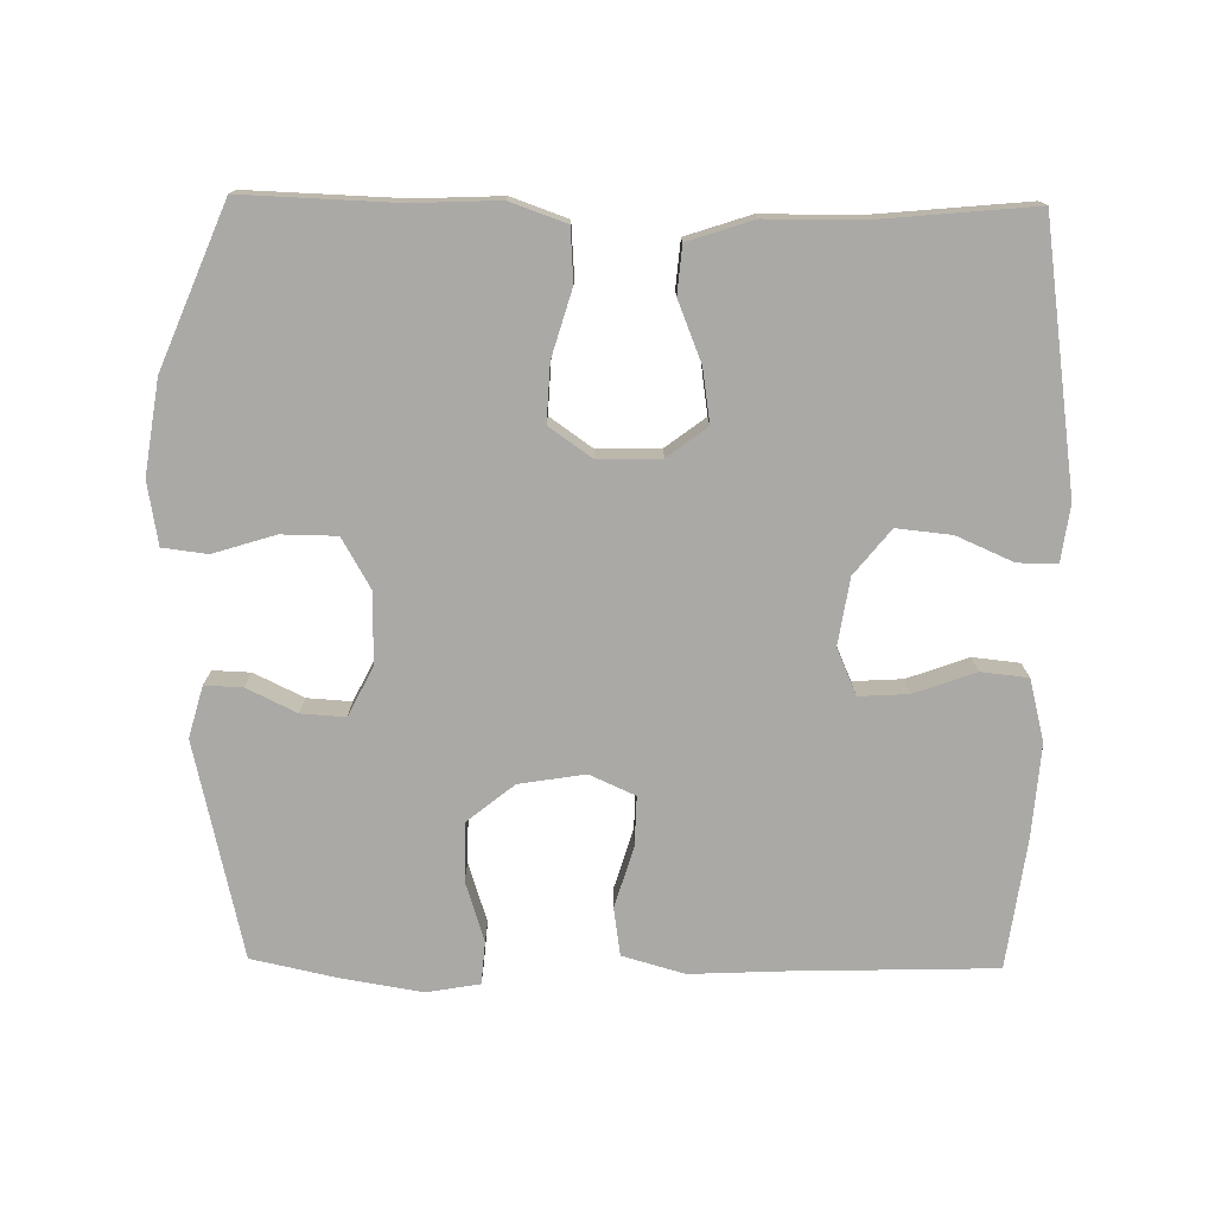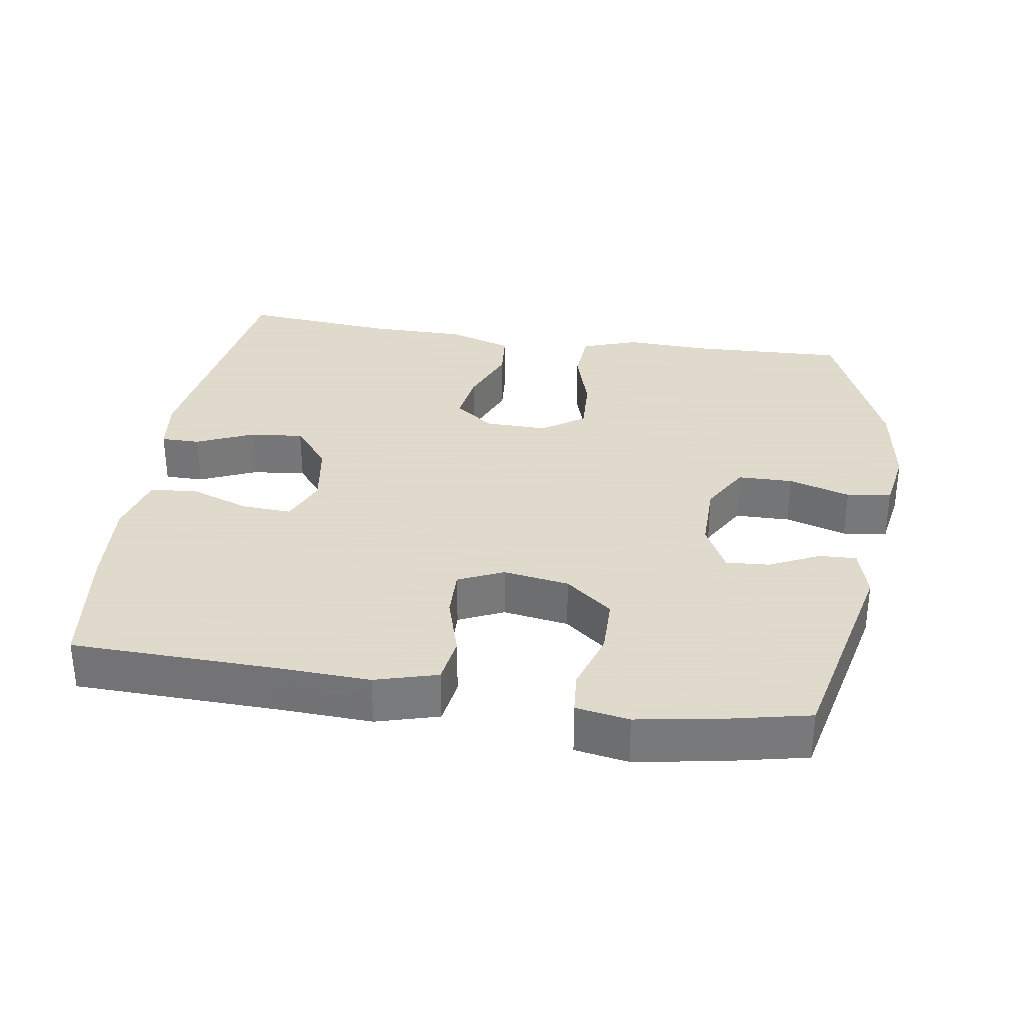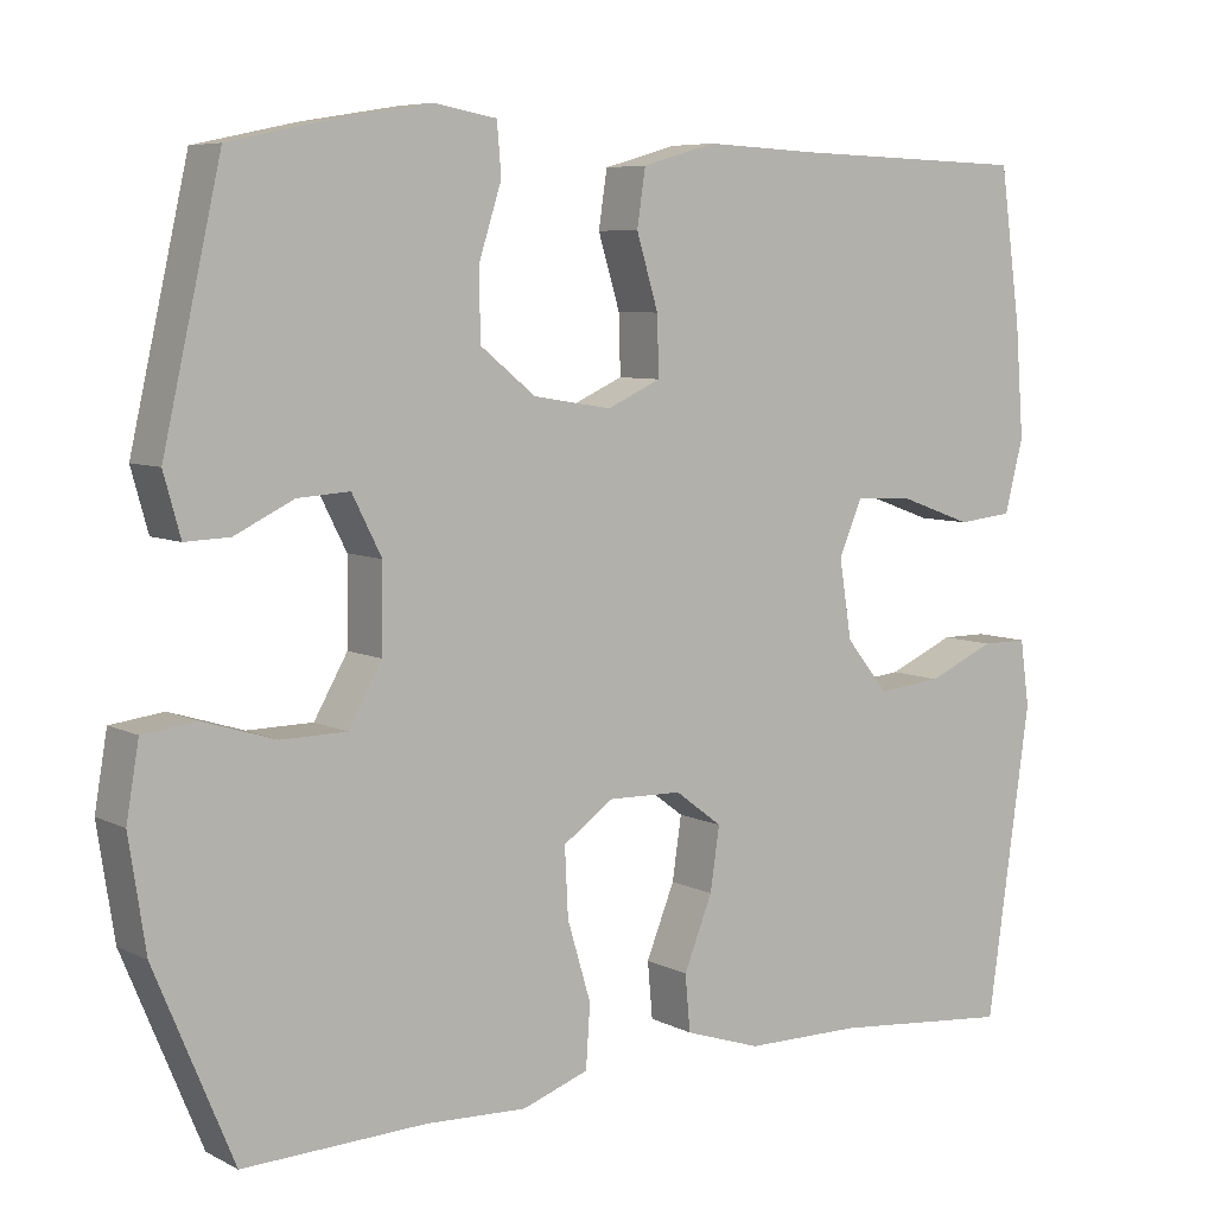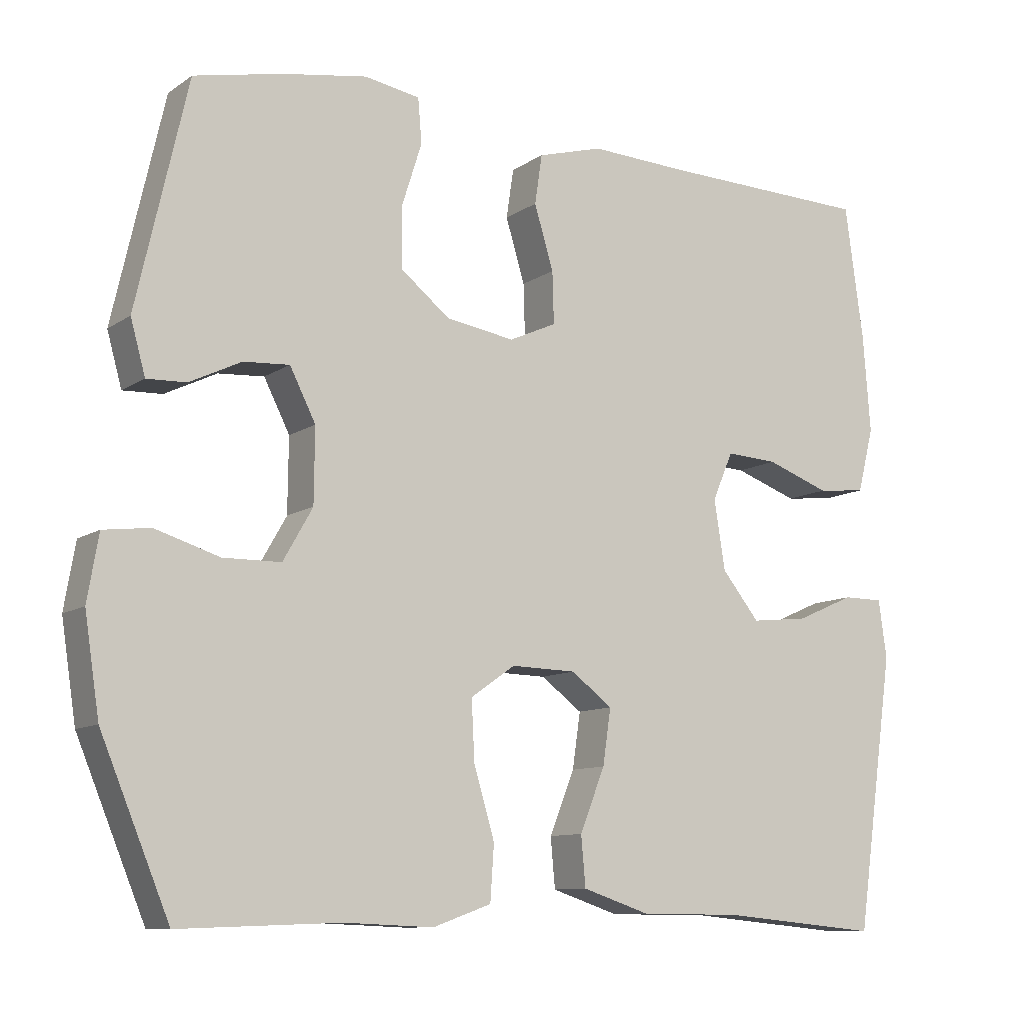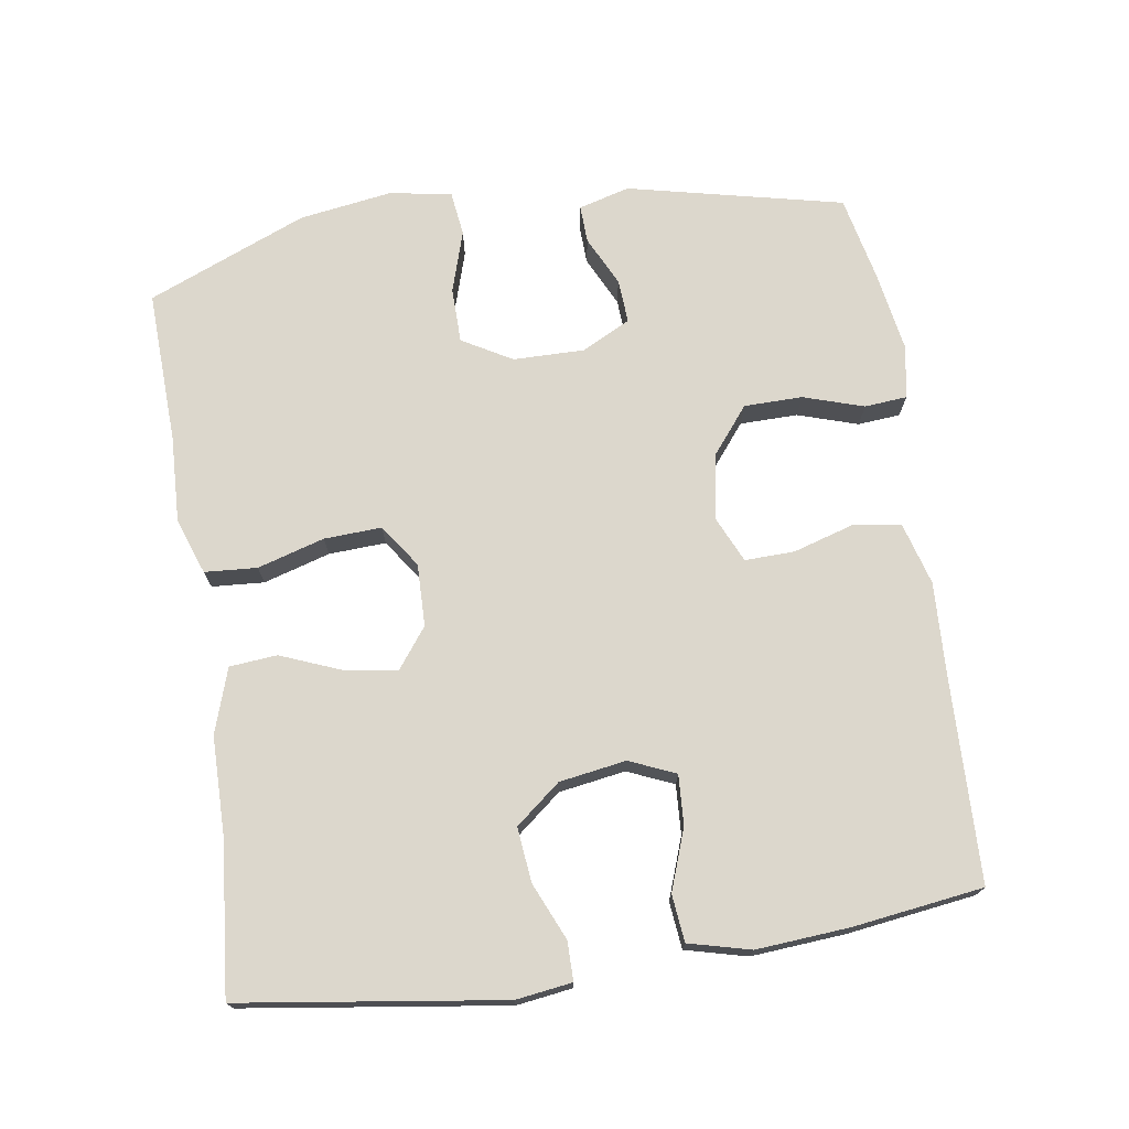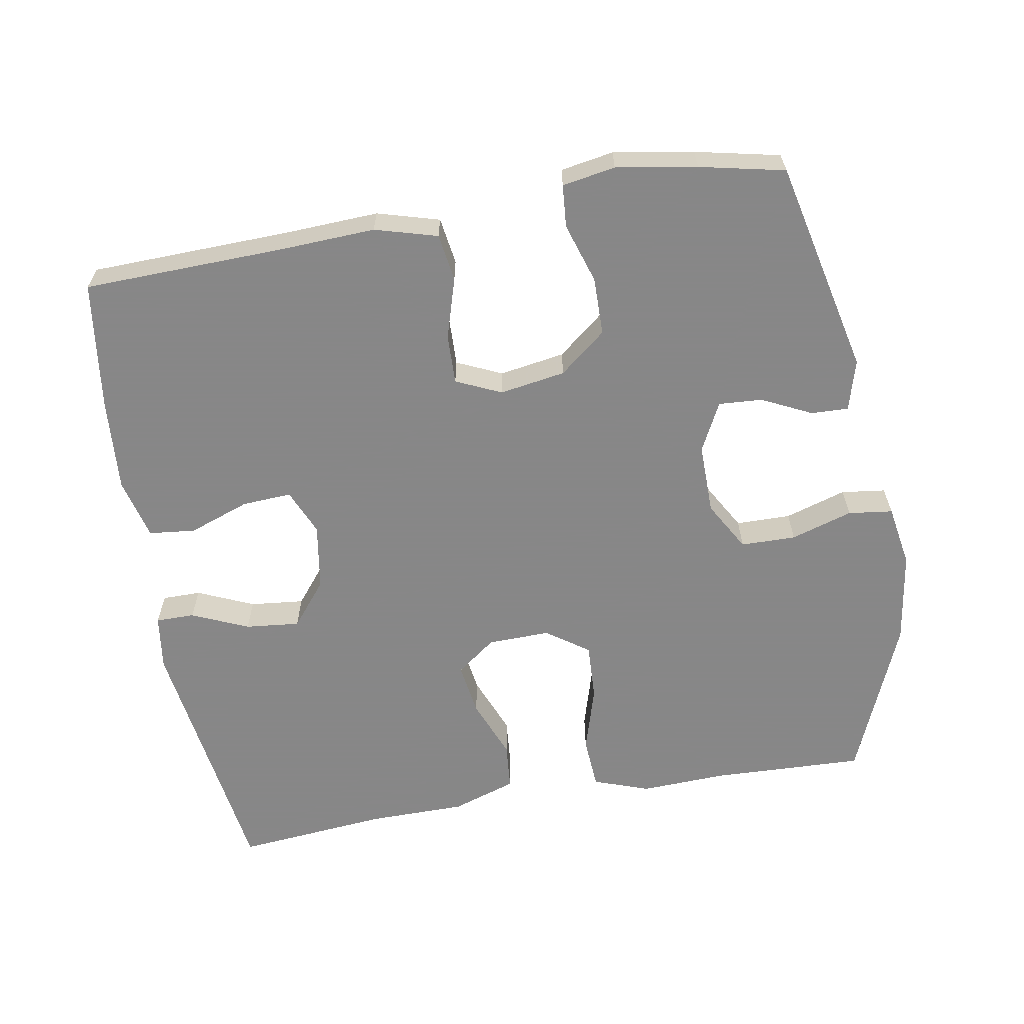
<metadata>
{"format":"obj","ext":"obj","renderer":"f3d","projection":"perspective","resolution":1024,"background":"white","views":[{"elev":-75.6,"azim":179.2,"up":"+Y"},{"elev":32.4,"azim":8.8,"up":"+Y"},{"elev":6.8,"azim":144.9,"up":"+Z"},{"elev":-10.2,"azim":148.2,"up":"+Z"},{"elev":72.9,"azim":-98.6,"up":"+Y"},{"elev":-62.6,"azim":9.9,"up":"+Y"}]}
</metadata>
<code>
v -0.5 0.07 -0.5
v -0.552 0.07 -0.131
v -0.541 0.07 -0.052
v -0.486 0.07 -0.052
v -0.406 0.07 -0.087
v -0.329 0.07 -0.095
v -0.278 0.07 -0.032
v -0.263 0.07 0.062
v -0.291 0.07 0.127
v -0.361 0.07 0.123
v -0.447 0.07 0.092
v -0.513 0.07 0.099
v -0.535 0.07 0.186
v -0.525 0.07 0.318
v -0.5 0.07 0.5
v -0.212 0.07 0.508
v -0.081 0.07 0.514
v 0.007 0.07 0.489
v 0.017 0.07 0.422
v -0.009 0.07 0.336
v -0.011 0.07 0.266
v 0.053 0.07 0.237
v 0.146 0.07 0.252
v 0.212 0.07 0.305
v 0.213 0.07 0.387
v 0.186 0.07 0.472
v 0.191 0.07 0.532
v 0.266 0.07 0.545
v 0.38 0.07 0.526
v 0.5 0.07 0.5
v 0.569 0.07 0.196
v 0.549 0.07 0.124
v 0.496 0.07 0.126
v 0.426 0.07 0.16
v 0.364 0.07 0.164
v 0.329 0.07 0.095
v 0.33 0.07 -0.005
v 0.37 0.07 -0.075
v 0.448 0.07 -0.076
v 0.535 0.07 -0.049
v 0.598 0.07 -0.057
v 0.613 0.07 -0.145
v 0.593 0.07 -0.276
v 0.5 0.07 -0.5
v 0.283 0.07 -0.492
v 0.162 0.07 -0.497
v 0.083 0.07 -0.469
v 0.078 0.07 -0.395
v 0.106 0.07 -0.301
v 0.11 0.07 -0.22
v 0.05 0.07 -0.178
v -0.038 0.07 -0.18
v -0.094 0.07 -0.222
v -0.083 0.07 -0.297
v -0.049 0.07 -0.382
v -0.055 0.07 -0.449
v -0.146 0.07 -0.479
v -0.285 0.07 -0.48
v -0.5 0 -0.5
v -0.552 0 -0.131
v -0.541 0 -0.052
v -0.486 0 -0.052
v -0.406 0 -0.087
v -0.329 0 -0.095
v -0.278 0 -0.032
v -0.263 0 0.062
v -0.291 0 0.127
v -0.361 0 0.123
v -0.447 0 0.092
v -0.513 0 0.099
v -0.535 0 0.186
v -0.525 0 0.318
v -0.5 0 0.5
v -0.212 0 0.508
v -0.081 0 0.514
v 0.007 0 0.489
v 0.017 0 0.422
v -0.009 0 0.336
v -0.011 0 0.266
v 0.053 0 0.237
v 0.146 0 0.252
v 0.212 0 0.305
v 0.213 0 0.387
v 0.186 0 0.472
v 0.191 0 0.532
v 0.266 0 0.545
v 0.38 0 0.526
v 0.5 0 0.5
v 0.569 0 0.196
v 0.549 0 0.124
v 0.496 0 0.126
v 0.426 0 0.16
v 0.364 0 0.164
v 0.329 0 0.095
v 0.33 0 -0.005
v 0.37 0 -0.075
v 0.448 0 -0.076
v 0.535 0 -0.049
v 0.598 0 -0.057
v 0.613 0 -0.145
v 0.593 0 -0.276
v 0.5 0 -0.5
v 0.283 0 -0.492
v 0.162 0 -0.497
v 0.083 0 -0.469
v 0.078 0 -0.395
v 0.106 0 -0.301
v 0.11 0 -0.22
v 0.05 0 -0.178
v -0.038 0 -0.18
v -0.094 0 -0.222
v -0.083 0 -0.297
v -0.049 0 -0.382
v -0.055 0 -0.449
v -0.146 0 -0.479
v -0.285 0 -0.48
f 55 56 57 58
f 54 55 58 1
f 53 54 1 2
f 52 53 2
f 51 52 2
f 46 47 48 49
f 45 46 49 50
f 44 45 50
f 43 44 50
f 42 43 50 51
f 39 40 41 42
f 38 39 42 51
f 31 32 33 34
f 31 34 35
f 30 31 35
f 29 30 35 36
f 25 26 27 28
f 24 25 28 29
f 17 18 19 20
f 16 17 20 21
f 15 16 21
f 14 15 21
f 13 14 21 22
f 10 11 12 13
f 9 10 13 22
f 2 3 4 5
f 2 5 6
f 37 38 51 2
f 24 29 36
f 23 24 36 37
f 8 9 22 23
f 7 8 23 37
f 6 7 37
f 2 6 37
f 116 115 114 113
f 59 116 113 112
f 60 59 112 111
f 60 111 110
f 60 110 109
f 107 106 105 104
f 108 107 104 103
f 108 103 102
f 108 102 101
f 109 108 101 100
f 100 99 98 97
f 109 100 97 96
f 92 91 90 89
f 93 92 89
f 93 89 88
f 94 93 88 87
f 86 85 84 83
f 87 86 83 82
f 78 77 76 75
f 79 78 75 74
f 79 74 73
f 79 73 72
f 80 79 72 71
f 71 70 69 68
f 80 71 68 67
f 63 62 61 60
f 64 63 60
f 60 109 96 95
f 94 87 82
f 95 94 82 81
f 81 80 67 66
f 95 81 66 65
f 95 65 64
f 95 64 60
f 1 59 60 2
f 2 60 61 3
f 3 61 62 4
f 4 62 63 5
f 5 63 64 6
f 6 64 65 7
f 7 65 66 8
f 8 66 67 9
f 9 67 68 10
f 10 68 69 11
f 11 69 70 12
f 12 70 71 13
f 13 71 72 14
f 14 72 73 15
f 15 73 74 16
f 16 74 75 17
f 17 75 76 18
f 18 76 77 19
f 19 77 78 20
f 20 78 79 21
f 21 79 80 22
f 22 80 81 23
f 23 81 82 24
f 24 82 83 25
f 25 83 84 26
f 26 84 85 27
f 27 85 86 28
f 28 86 87 29
f 29 87 88 30
f 30 88 89 31
f 31 89 90 32
f 32 90 91 33
f 33 91 92 34
f 34 92 93 35
f 35 93 94 36
f 36 94 95 37
f 37 95 96 38
f 38 96 97 39
f 39 97 98 40
f 40 98 99 41
f 41 99 100 42
f 42 100 101 43
f 43 101 102 44
f 44 102 103 45
f 45 103 104 46
f 46 104 105 47
f 47 105 106 48
f 48 106 107 49
f 49 107 108 50
f 50 108 109 51
f 51 109 110 52
f 52 110 111 53
f 53 111 112 54
f 54 112 113 55
f 55 113 114 56
f 56 114 115 57
f 57 115 116 58
f 58 116 59 1

</code>
